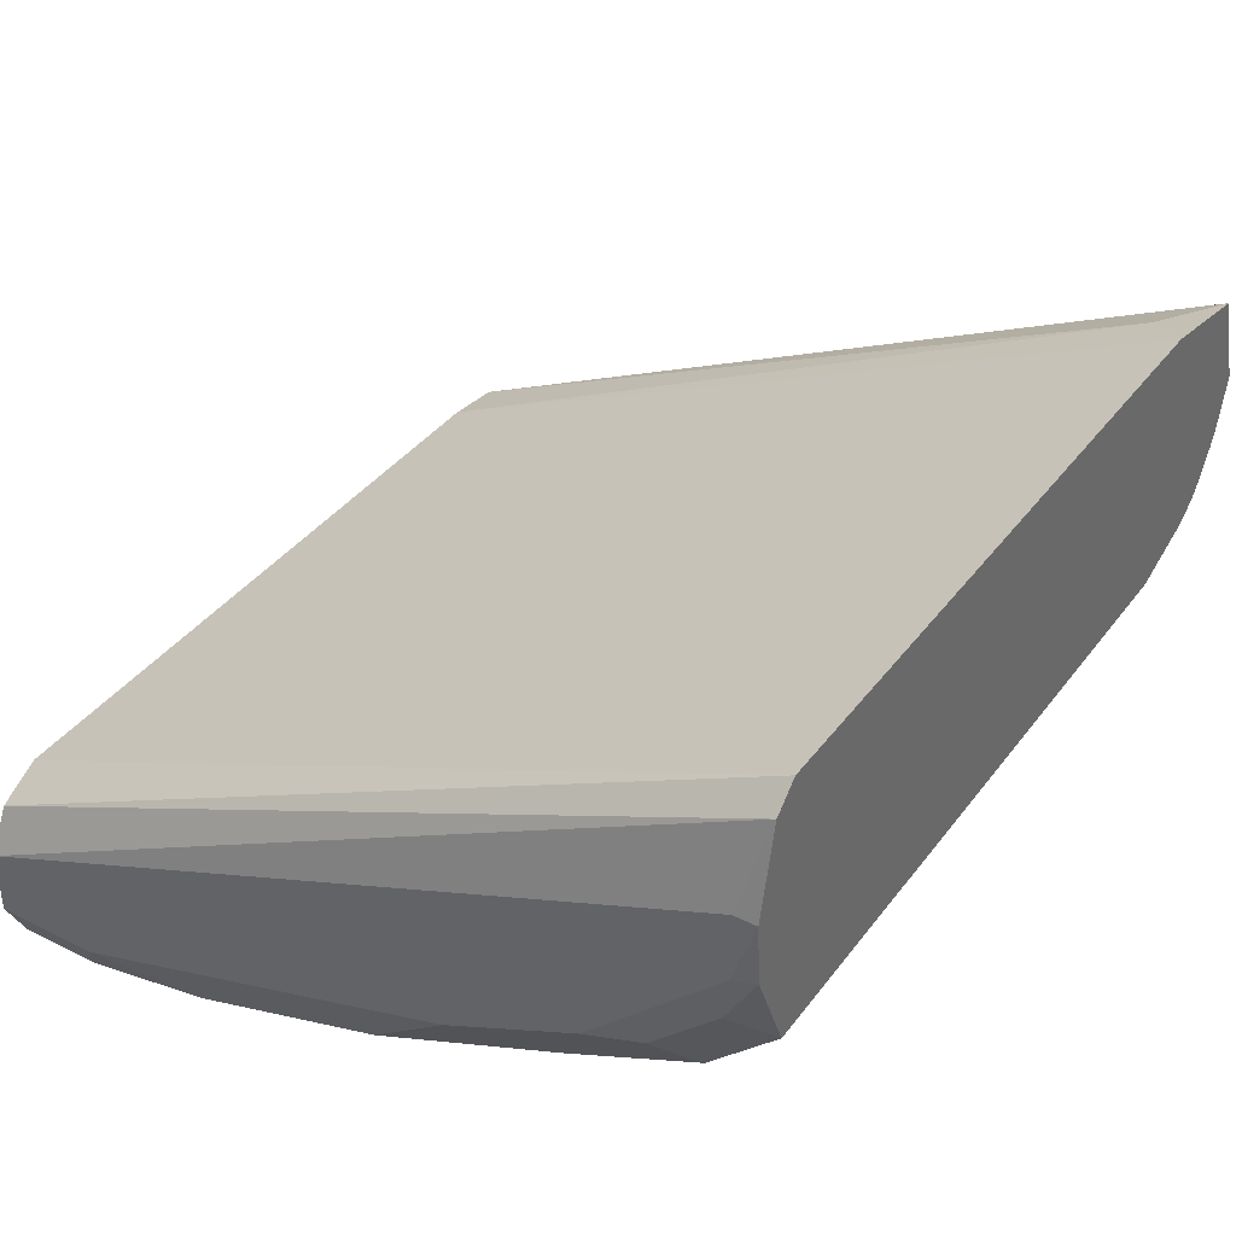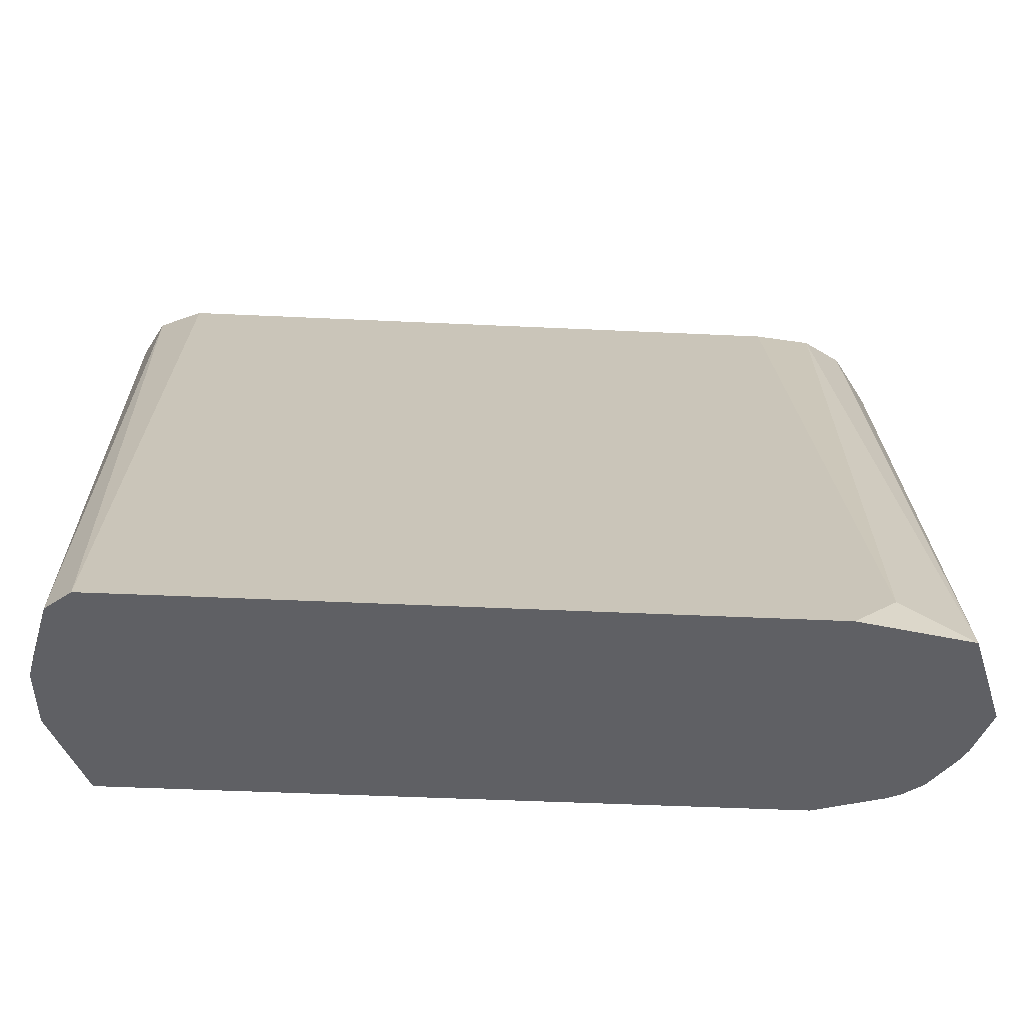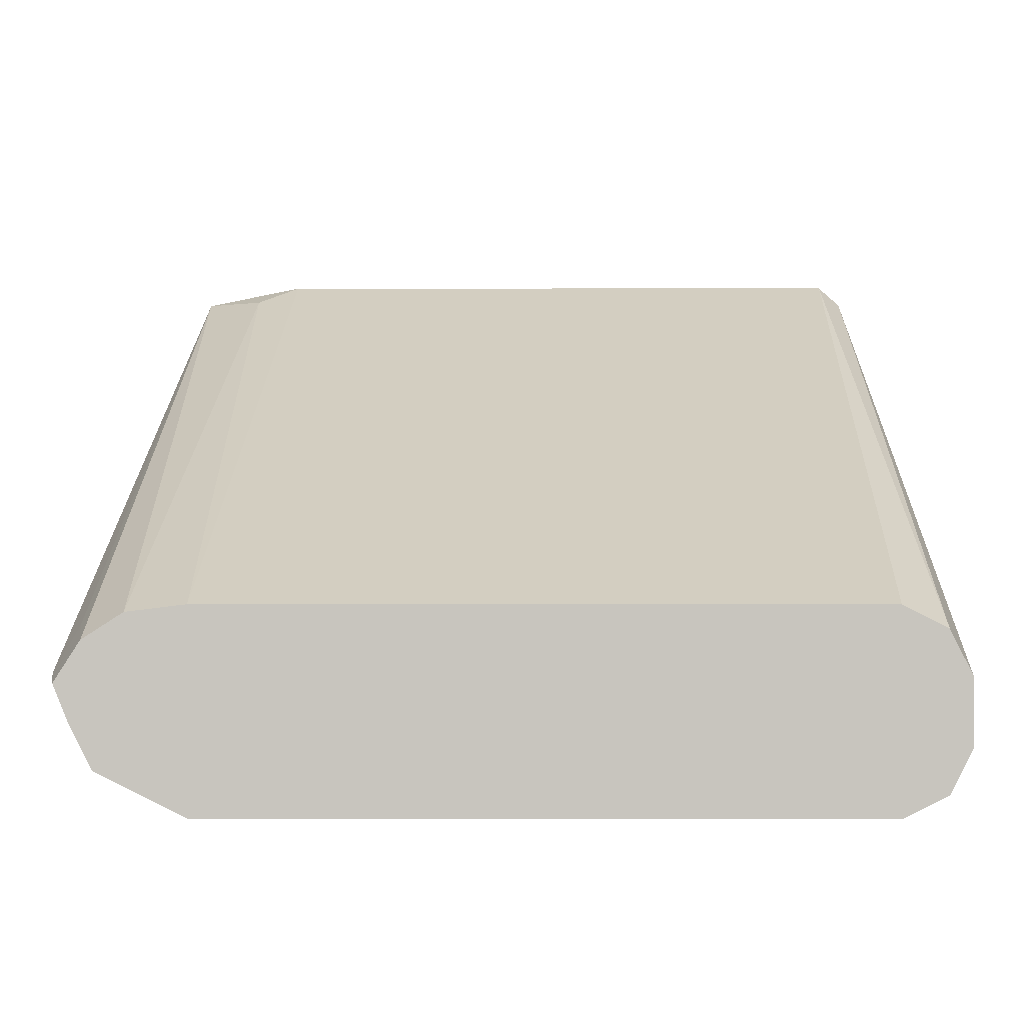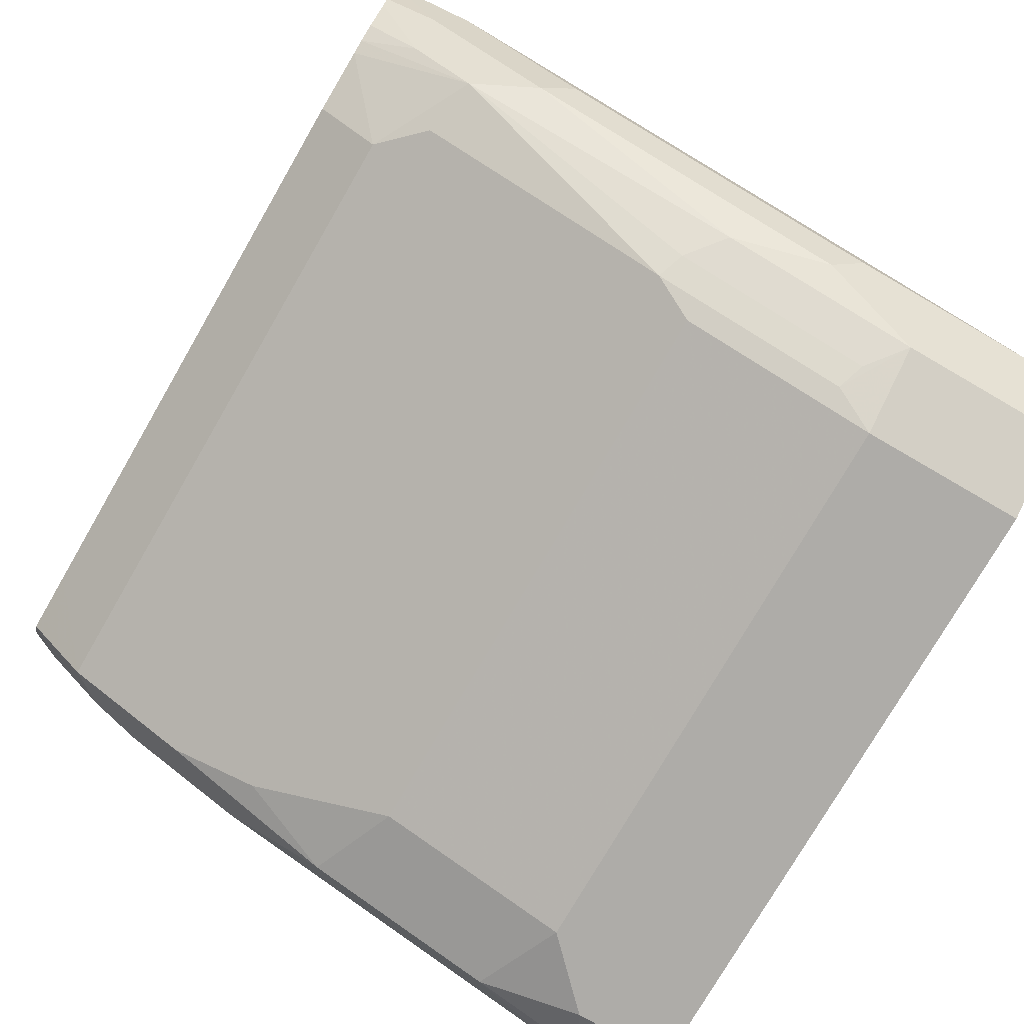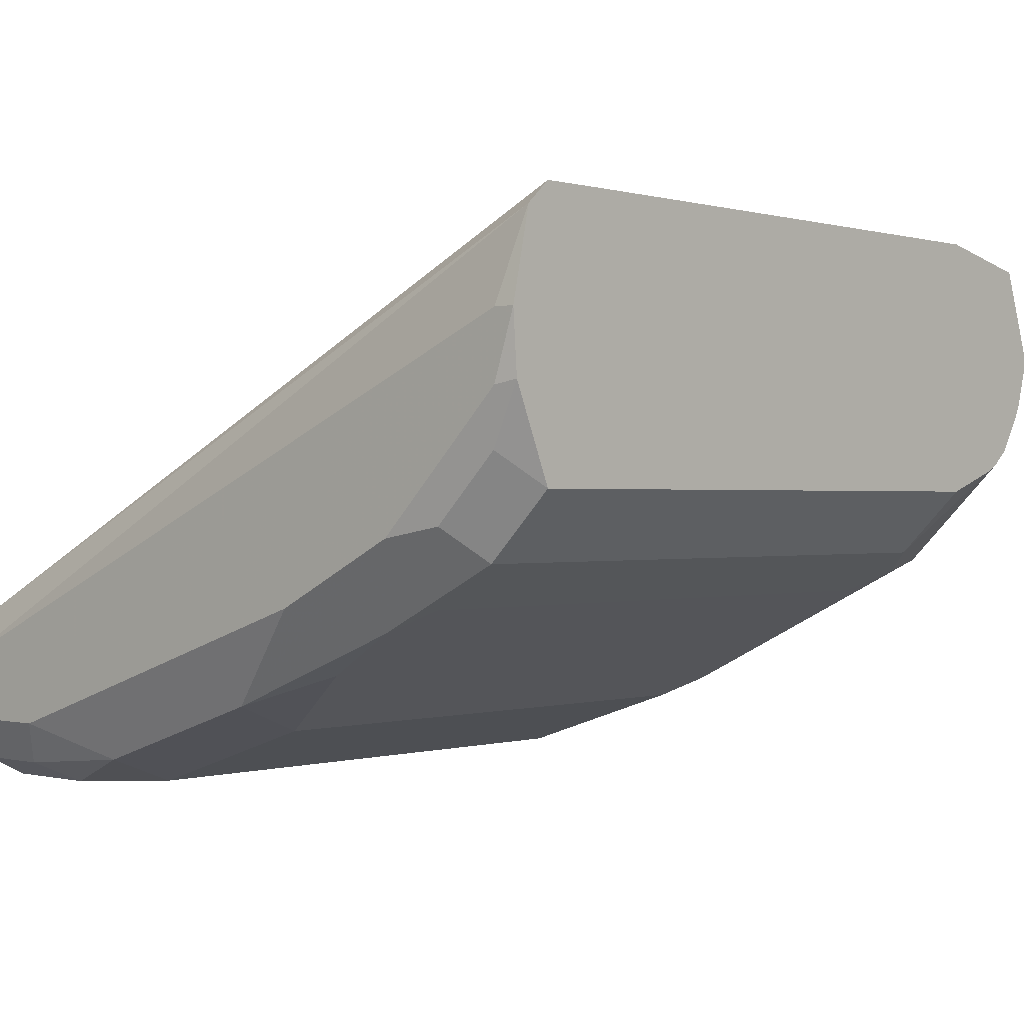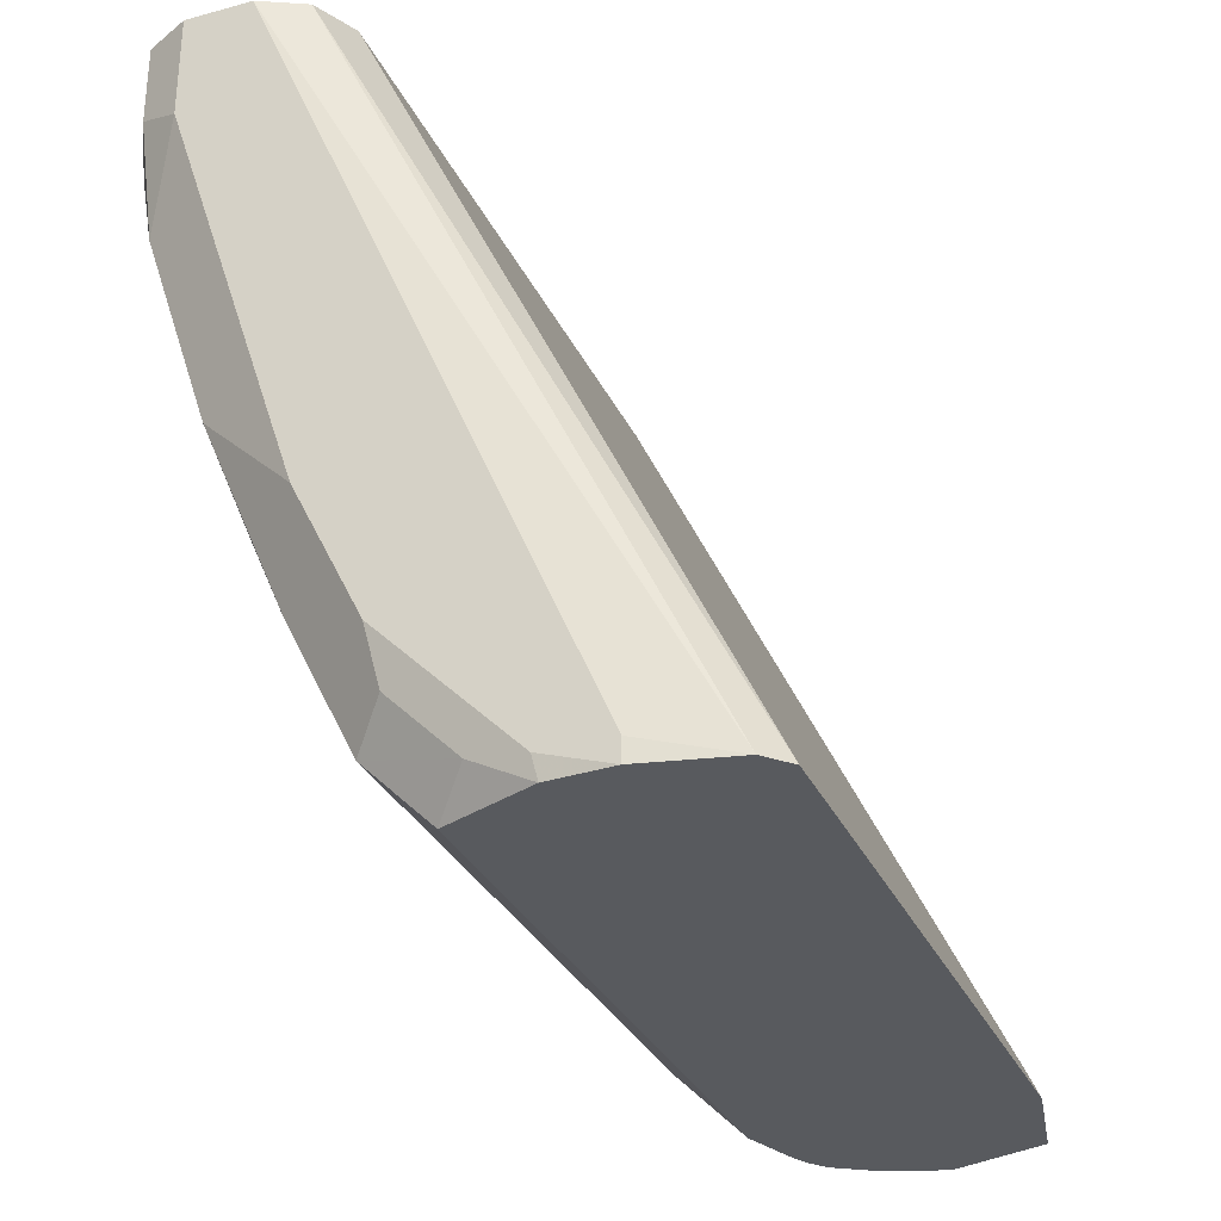
<metadata>
{"format":"obj","ext":"obj","renderer":"f3d","projection":"perspective","resolution":1024,"background":"white","views":[{"elev":38.4,"azim":-57.4,"up":"+Z"},{"elev":-44.2,"azim":-3.2,"up":"+Y"},{"elev":-0.4,"azim":-179.5,"up":"+Z"},{"elev":-76.8,"azim":59.9,"up":"+Z"},{"elev":0.2,"azim":-47.7,"up":"+Z"},{"elev":-30.5,"azim":-68.6,"up":"+Y"}]}
</metadata>
<code>
v 0.01435 -0.1846 -0.5981
v 0.01612 -0.1934 -0.5963
v 0.01074 -0.1846 -0.6071
v 0.008057 -0.1846 -0.5882
v 0.01612 -0.3546 -0.5319
v 0.01612 -0.2418 -0.5963
v 0.01074 -0.1988 -0.5856
v 0.00535 -0.376 -0.4943
v 0.00537 -0.1846 -0.6178
v -0.001767 -0.1846 -0.5819
v 0.01396 -0.376 -0.5179
v 0.01208 -0.3626 -0.5399
v 0.01612 -0.3385 -0.548
v 0.01612 -0.3223 -0.5641
v 0.01208 -0.2498 -0.6044
v 0.01074 -0.2418 -0.6071
v -0.01075 -0.3653 -0.4943
v -0.02152 -0.376 -0.4889
v 0.00537 -0.2256 -0.6178
v -0.01612 -0.1846 -0.6286
v -0.01612 -0.1846 -0.5802
v 0.01029 -0.376 -0.5301
v 0.01208 -0.3465 -0.556
v 0.004017 -0.3626 -0.556
v 0.01208 -0.3304 -0.5721
v 0.00537 -0.274 -0.6017
v -0.1665 -0.376 -0.4889
v -0.004043 -0.2337 -0.6205
v -0.01075 -0.2364 -0.6232
v -0.01612 -0.2256 -0.6286
v -0.1773 -0.1846 -0.6286
v -0.1773 -0.1846 -0.5802
v 0.008508 -0.376 -0.5336
v 0.004017 -0.3465 -0.5721
v 0.002663 -0.376 -0.5426
v -0.001787 -0.376 -0.5462
v -0.004043 -0.282 -0.6044
v -0.1827 -0.376 -0.4889
v -0.01075 -0.2847 -0.6071
v -0.01612 -0.274 -0.6124
v -0.1612 -0.2256 -0.6286
v -0.1773 -0.2095 -0.6286
v -0.188 -0.1846 -0.6232
v -0.188 -0.1846 -0.5856
v -0.005356 -0.376 -0.548
v -0.0215 -0.3599 -0.5695
v -0.01075 -0.3492 -0.5748
v -0.01075 -0.317 -0.5909
v -0.1887 -0.376 -0.4943
v -0.01612 -0.3385 -0.5802
v -0.1612 -0.274 -0.6124
v -0.1853 -0.2337 -0.6205
v -0.188 -0.2041 -0.6232
v -0.1934 -0.1846 -0.6124
v -0.1934 -0.1846 -0.5963
v -0.02141 -0.376 -0.5533
v -0.02152 -0.376 -0.5534
v -0.1827 -0.3599 -0.5695
v -0.1934 -0.3707 -0.5157
v -0.1934 -0.376 -0.5157
v -0.1773 -0.3385 -0.5802
v -0.1827 -0.3277 -0.5856
v -0.1773 -0.3062 -0.5963
v -0.1853 -0.282 -0.6044
v -0.1934 -0.2579 -0.5963
v -0.1934 -0.2095 -0.6124
v -0.1665 -0.376 -0.5534
v -0.1827 -0.376 -0.5533
v -0.1907 -0.368 -0.5453
v -0.1907 -0.3519 -0.5614
v -0.1934 -0.3707 -0.5319
v -0.1923 -0.376 -0.5308
v -0.1934 -0.3385 -0.5641
v -0.1934 -0.3062 -0.5802
v -0.1934 -0.3546 -0.548
f 38 44 49
f 39 48 40
f 40 48 47
f 40 47 50
f 40 50 61
f 40 61 51
f 43 53 66
f 41 52 42
f 42 52 53
f 43 66 54
f 44 55 49
f 45 56 46
f 34 39 37
f 46 56 57
f 41 51 52
f 34 48 39
f 29 40 30
f 34 46 47
f 46 57 67
f 25 34 26
f 26 34 37
f 26 37 28
f 27 32 38
f 28 37 29
f 29 37 39
f 29 39 40
f 30 40 51
f 30 51 41
f 31 42 53
f 31 53 43
f 32 44 38
f 34 36 45
f 34 45 46
f 34 47 48
f 46 67 58
f 58 69 70
f 46 50 47
f 58 70 62
f 58 62 61
f 60 71 72
f 62 70 73
f 62 73 64
f 62 64 63
f 58 68 69
f 64 73 74
f 68 72 69
f 69 72 71
f 69 71 75
f 69 75 73
f 69 73 70
f 24 36 34
f 64 74 65
f 58 67 68
f 54 59 55
f 54 60 59
f 49 55 59
f 49 59 60
f 51 61 62
f 51 62 63
f 51 63 64
f 51 64 52
f 52 64 65
f 52 65 66
f 52 66 53
f 54 66 65
f 54 65 74
f 54 74 73
f 54 73 75
f 54 75 71
f 54 71 60
f 46 61 50
f 24 35 36
f 46 58 61
f 23 34 25
f 2 4 7
f 2 7 8
f 2 8 5
f 4 8 7
f 4 10 8
f 5 8 11
f 2 9 3
f 5 11 12
f 5 23 13
f 6 14 25
f 6 25 15
f 6 15 16
f 8 10 17
f 8 17 18
f 5 12 23
f 2 19 9
f 2 16 19
f 2 6 16
f 1 2 3
f 1 3 9
f 1 9 20
f 1 20 31
f 1 31 43
f 1 43 54
f 1 54 55
f 1 55 44
f 1 44 32
f 1 32 21
f 1 21 10
f 1 10 4
f 1 4 2
f 2 13 14
f 2 14 6
f 8 18 27
f 24 33 35
f 2 5 13
f 8 38 49
f 13 23 14
f 14 23 25
f 15 25 26
f 15 26 19
f 15 19 16
f 17 21 18
f 18 21 32
f 19 26 28
f 19 28 29
f 19 29 30
f 20 30 41
f 20 41 42
f 20 42 31
f 23 24 34
f 8 27 38
f 12 24 23
f 12 33 24
f 18 32 27
f 11 22 12
f 8 49 60
f 12 22 33
f 8 60 72
f 8 72 68
f 8 68 67
f 8 57 56
f 8 56 45
f 8 45 36
f 8 67 57
f 8 36 35
f 8 35 33
f 8 33 22
f 8 22 11
f 9 19 30
f 10 21 17
f 9 30 20

</code>
